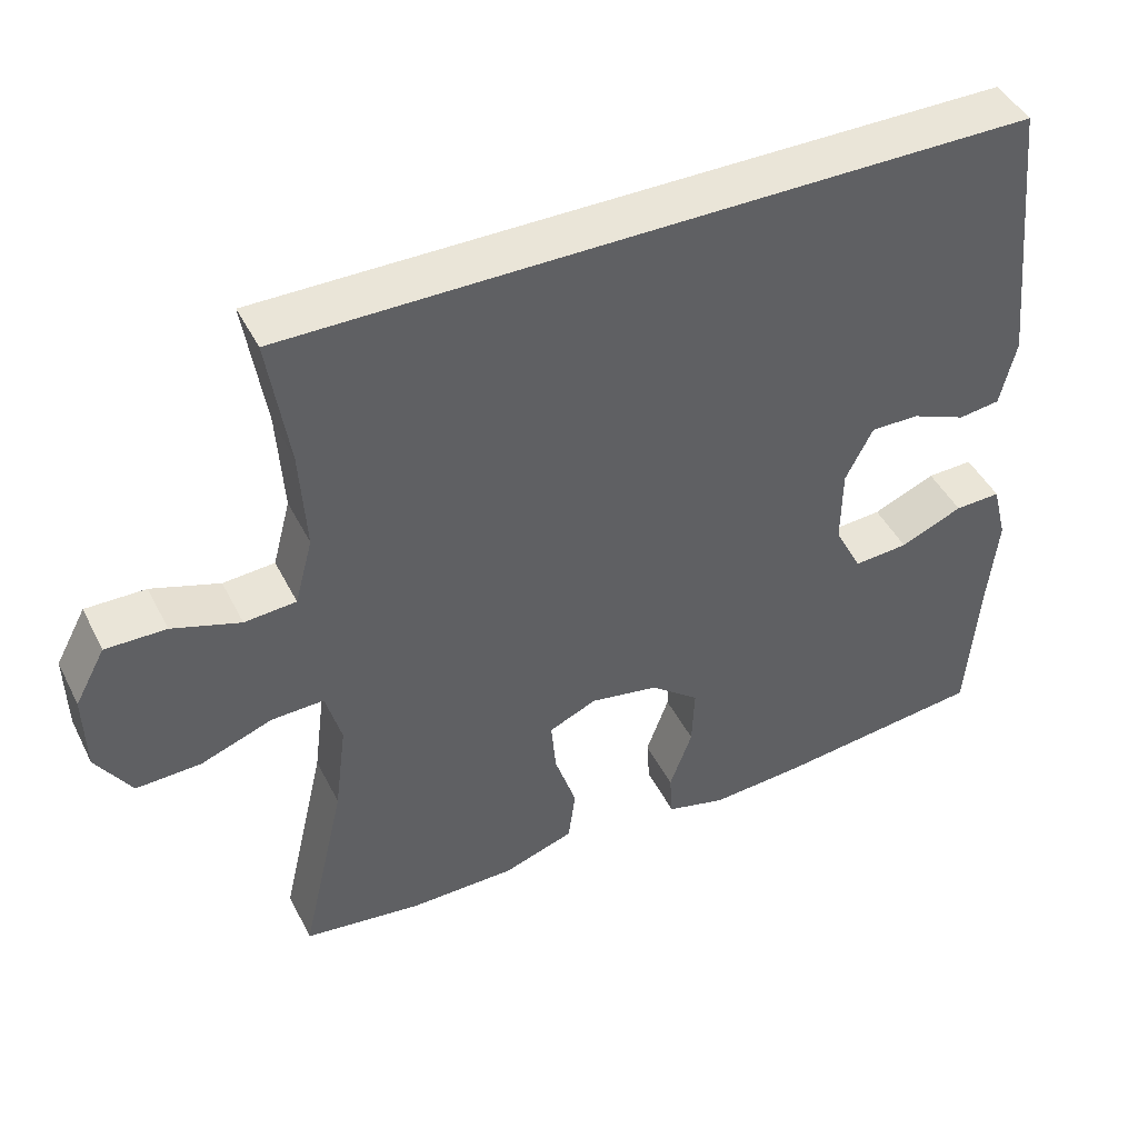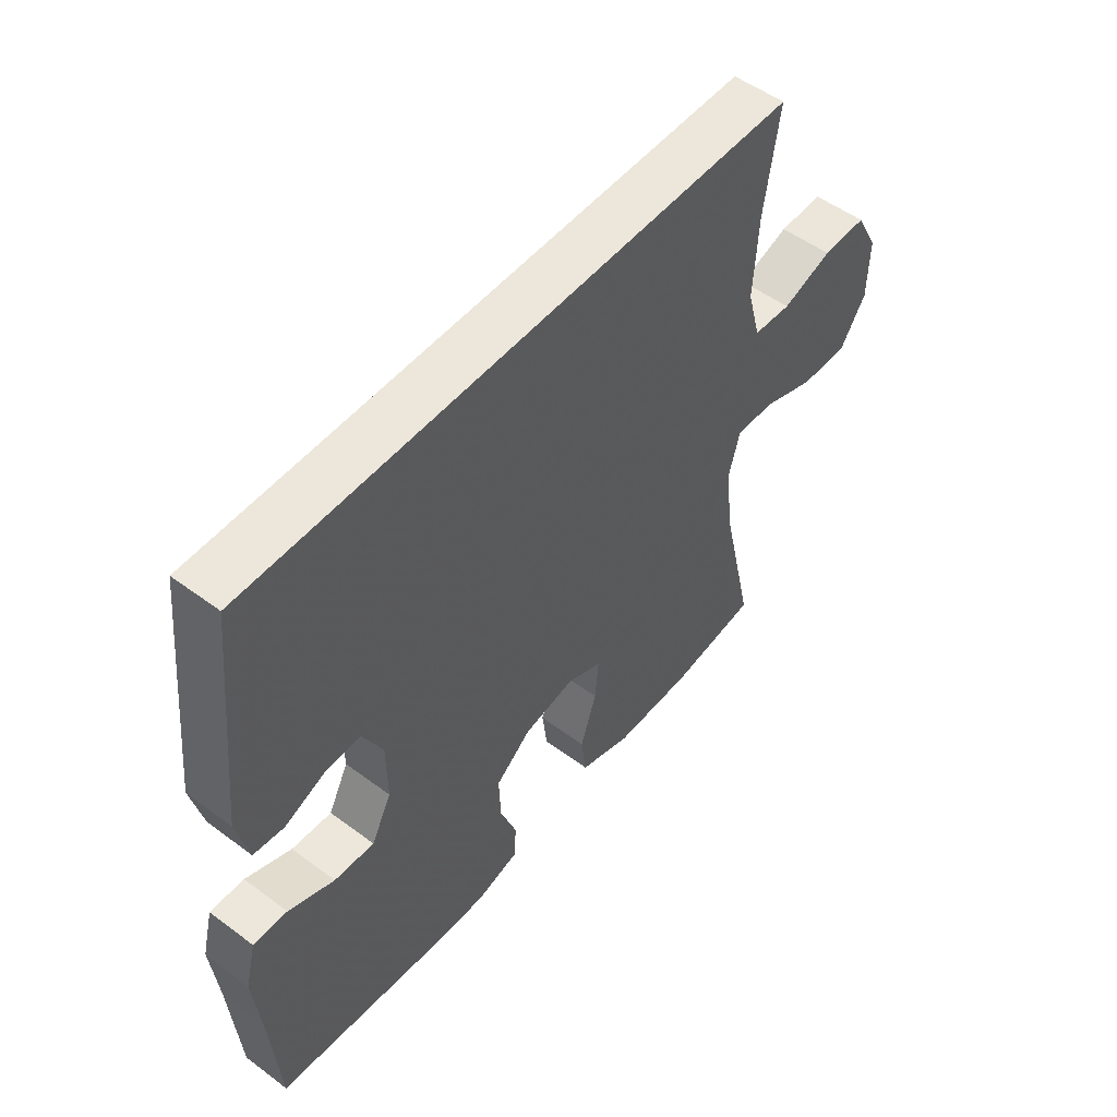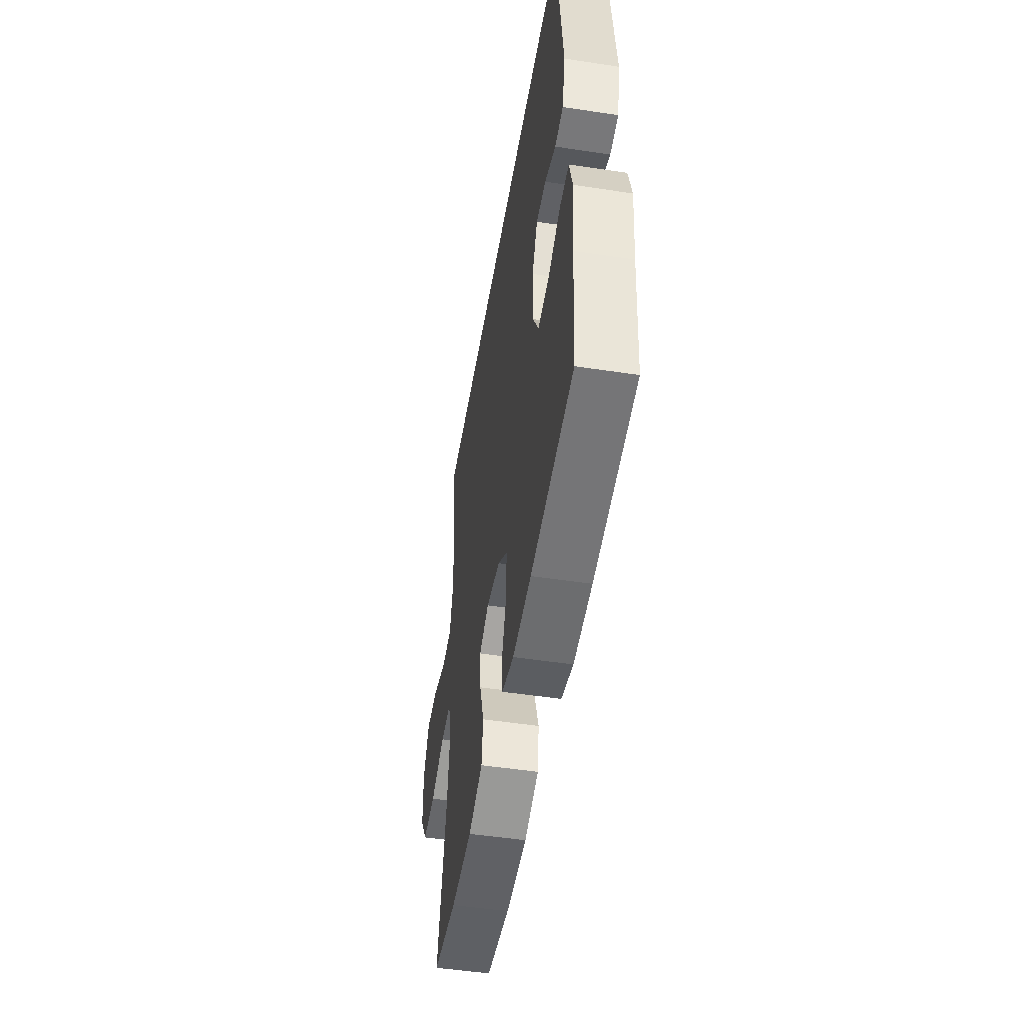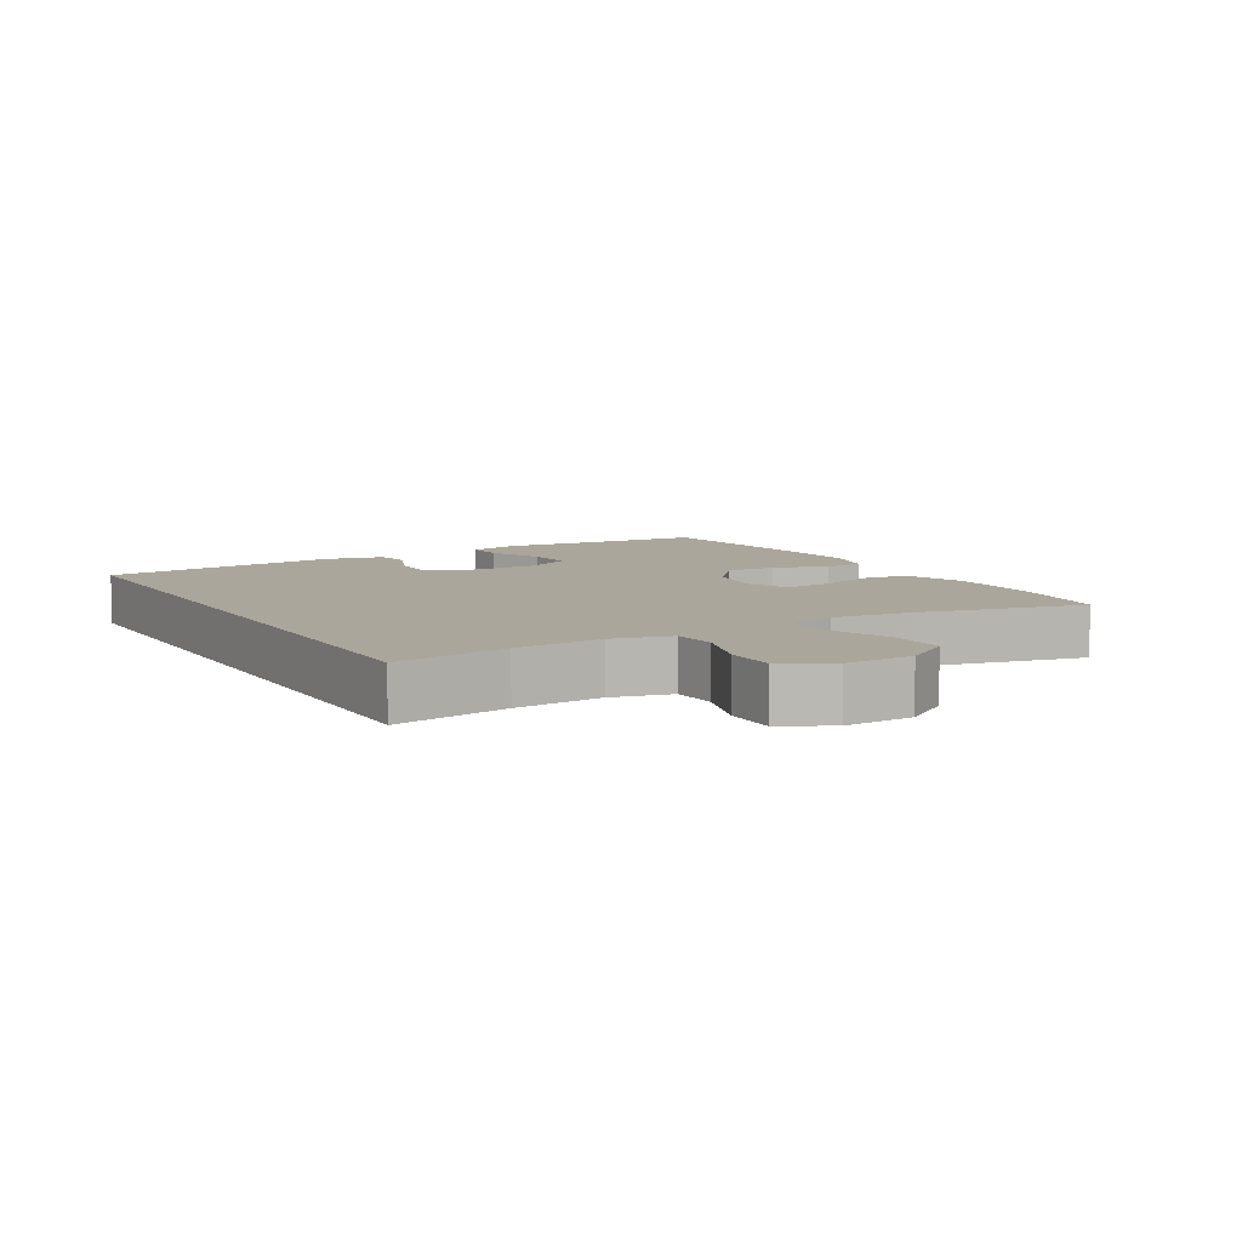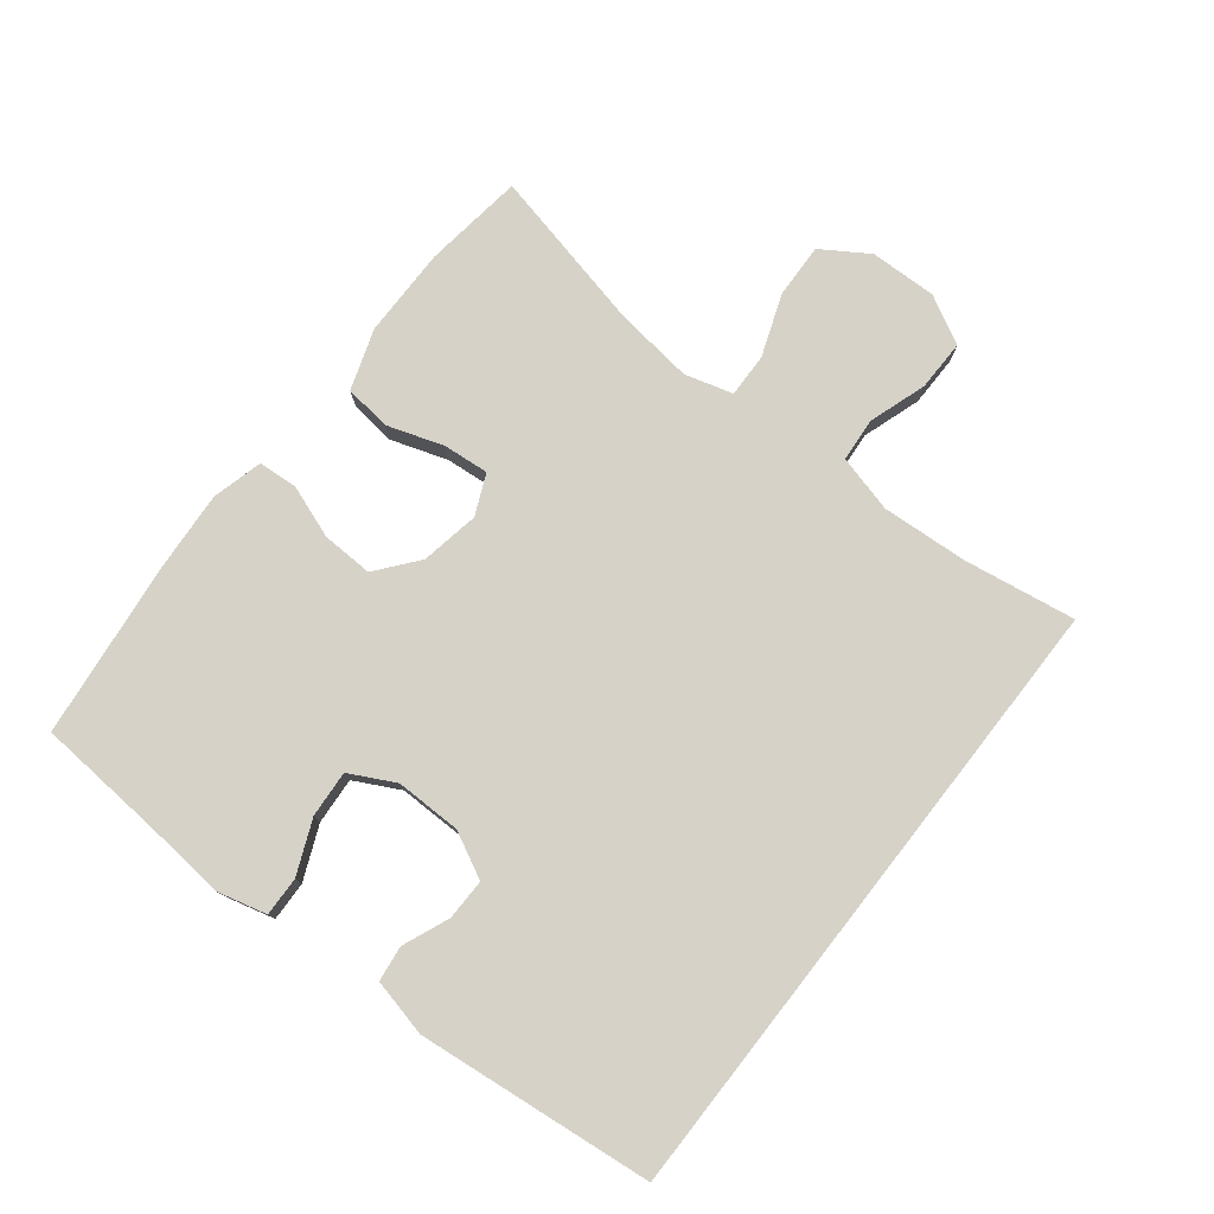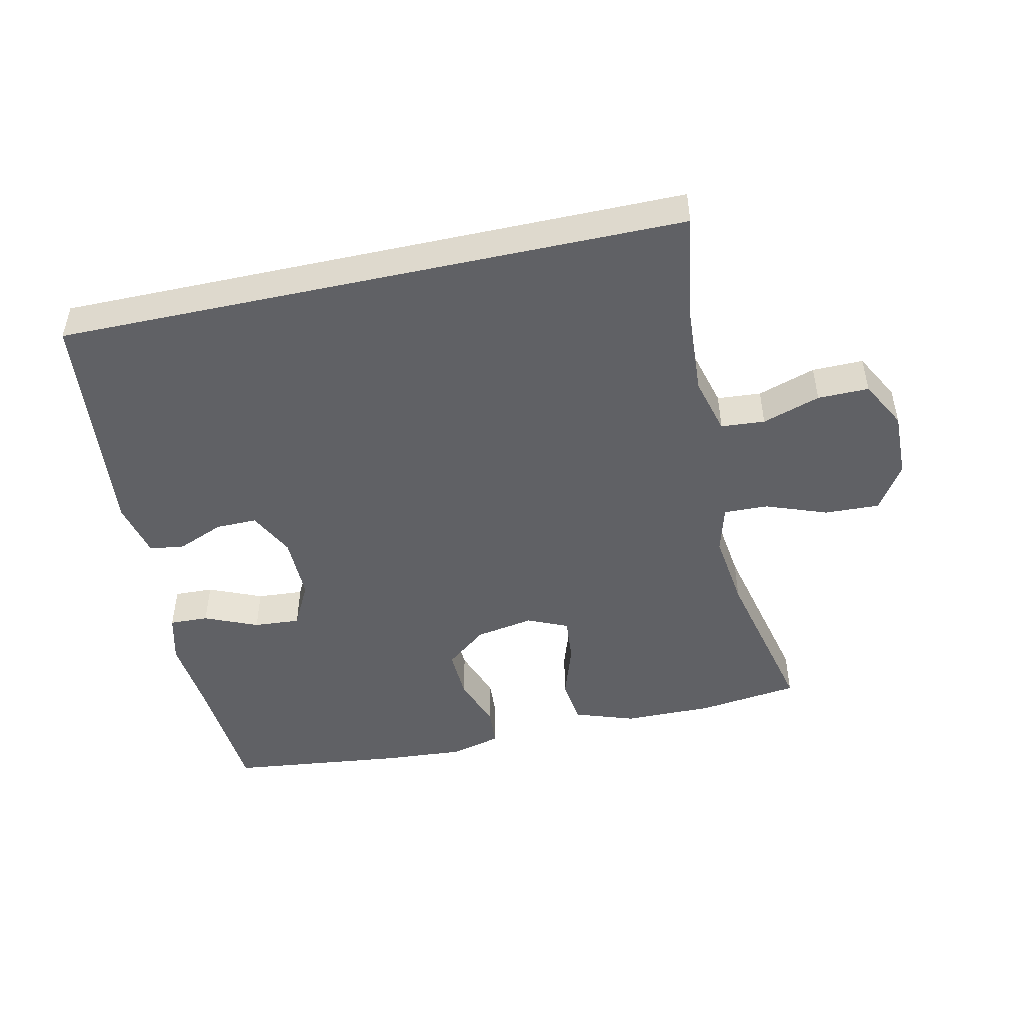
<metadata>
{"format":"obj","ext":"obj","renderer":"f3d","projection":"perspective","resolution":1024,"background":"white","views":[{"elev":45.0,"azim":154.4,"up":"+Z"},{"elev":52.2,"azim":-51.2,"up":"+Z"},{"elev":-50.0,"azim":-99.5,"up":"+Z"},{"elev":7.9,"azim":59.5,"up":"+Y"},{"elev":77.5,"azim":-52.0,"up":"+Y"},{"elev":-48.1,"azim":12.4,"up":"+Y"}]}
</metadata>
<code>
v 0.479 0.07 0.5
v 0.453 0.07 0.332
v 0.445 0.07 0.202
v 0.468 0.07 0.116
v 0.534 0.07 0.111
v 0.621 0.07 0.14
v 0.698 0.07 0.141
v 0.737 0.07 0.069
v 0.735 0.07 -0.032
v 0.69 0.07 -0.102
v 0.607 0.07 -0.099
v 0.515 0.07 -0.065
v 0.448 0.07 -0.063
v 0.428 0.07 -0.136
v 0.443 0.07 -0.253
v 0.5 0.07 -0.5
v 0.348 0.07 -0.52
v 0.213 0.07 -0.519
v 0.122 0.07 -0.488
v 0.113 0.07 -0.418
v 0.141 0.07 -0.333
v 0.147 0.07 -0.264
v 0.086 0.07 -0.237
v -0.002 0.07 -0.253
v -0.064 0.07 -0.303
v -0.061 0.07 -0.38
v -0.032 0.07 -0.46
v -0.036 0.07 -0.519
v -0.112 0.07 -0.539
v -0.23 0.07 -0.531
v -0.5 0.07 -0.5
v -0.515 0.07 -0.305
v -0.527 0.07 -0.187
v -0.508 0.07 -0.112
v -0.449 0.07 -0.114
v -0.369 0.07 -0.148
v -0.299 0.07 -0.153
v -0.264 0.07 -0.085
v -0.265 0.07 0.014
v -0.3 0.07 0.083
v -0.362 0.07 0.082
v -0.432 0.07 0.053
v -0.485 0.07 0.06
v -0.505 0.07 0.146
v -0.468 0.07 0.5
v 0.479 0 0.5
v 0.453 0 0.332
v 0.445 0 0.202
v 0.468 0 0.116
v 0.534 0 0.111
v 0.621 0 0.14
v 0.698 0 0.141
v 0.737 0 0.069
v 0.735 0 -0.032
v 0.69 0 -0.102
v 0.607 0 -0.099
v 0.515 0 -0.065
v 0.448 0 -0.063
v 0.428 0 -0.136
v 0.443 0 -0.253
v 0.5 0 -0.5
v 0.348 0 -0.52
v 0.213 0 -0.519
v 0.122 0 -0.488
v 0.113 0 -0.418
v 0.141 0 -0.333
v 0.147 0 -0.264
v 0.086 0 -0.237
v -0.002 0 -0.253
v -0.064 0 -0.303
v -0.061 0 -0.38
v -0.032 0 -0.46
v -0.036 0 -0.519
v -0.112 0 -0.539
v -0.23 0 -0.531
v -0.5 0 -0.5
v -0.515 0 -0.305
v -0.527 0 -0.187
v -0.508 0 -0.112
v -0.449 0 -0.114
v -0.369 0 -0.148
v -0.299 0 -0.153
v -0.264 0 -0.085
v -0.265 0 0.014
v -0.3 0 0.083
v -0.362 0 0.082
v -0.432 0 0.053
v -0.485 0 0.06
v -0.505 0 0.146
v -0.468 0 0.5
f 44 45 1
f 43 44 1
f 42 43 1
f 41 42 1
f 40 41 1 2
f 39 40 2 3
f 38 39 3 4
f 37 38 4 5
f 34 35 36
f 33 34 36
f 32 33 36
f 32 36 37
f 31 32 37
f 30 31 37
f 29 30 37
f 28 29 37
f 27 28 37
f 26 27 37
f 25 26 37
f 24 25 37
f 23 24 37 5
f 19 20 21
f 18 19 21
f 17 18 21
f 16 17 21
f 15 16 21
f 14 15 21 22
f 13 14 22 23
f 10 11 12
f 9 10 12
f 8 9 12
f 7 8 12
f 6 7 12
f 5 6 12
f 5 12 13
f 5 13 23
f 46 90 89
f 46 89 88
f 46 88 87
f 46 87 86
f 47 46 86 85
f 48 47 85 84
f 49 48 84 83
f 50 49 83 82
f 81 80 79
f 81 79 78
f 81 78 77
f 82 81 77
f 82 77 76
f 82 76 75
f 82 75 74
f 82 74 73
f 82 73 72
f 82 72 71
f 82 71 70
f 82 70 69
f 50 82 69 68
f 66 65 64
f 66 64 63
f 66 63 62
f 66 62 61
f 66 61 60
f 67 66 60 59
f 68 67 59 58
f 57 56 55
f 57 55 54
f 57 54 53
f 57 53 52
f 57 52 51
f 57 51 50
f 58 57 50
f 68 58 50
f 1 46 47 2
f 2 47 48 3
f 3 48 49 4
f 4 49 50 5
f 5 50 51 6
f 6 51 52 7
f 7 52 53 8
f 8 53 54 9
f 9 54 55 10
f 10 55 56 11
f 11 56 57 12
f 12 57 58 13
f 13 58 59 14
f 14 59 60 15
f 15 60 61 16
f 16 61 62 17
f 17 62 63 18
f 18 63 64 19
f 19 64 65 20
f 20 65 66 21
f 21 66 67 22
f 22 67 68 23
f 23 68 69 24
f 24 69 70 25
f 25 70 71 26
f 26 71 72 27
f 27 72 73 28
f 28 73 74 29
f 29 74 75 30
f 30 75 76 31
f 31 76 77 32
f 32 77 78 33
f 33 78 79 34
f 34 79 80 35
f 35 80 81 36
f 36 81 82 37
f 37 82 83 38
f 38 83 84 39
f 39 84 85 40
f 40 85 86 41
f 41 86 87 42
f 42 87 88 43
f 43 88 89 44
f 44 89 90 45
f 45 90 46 1

</code>
